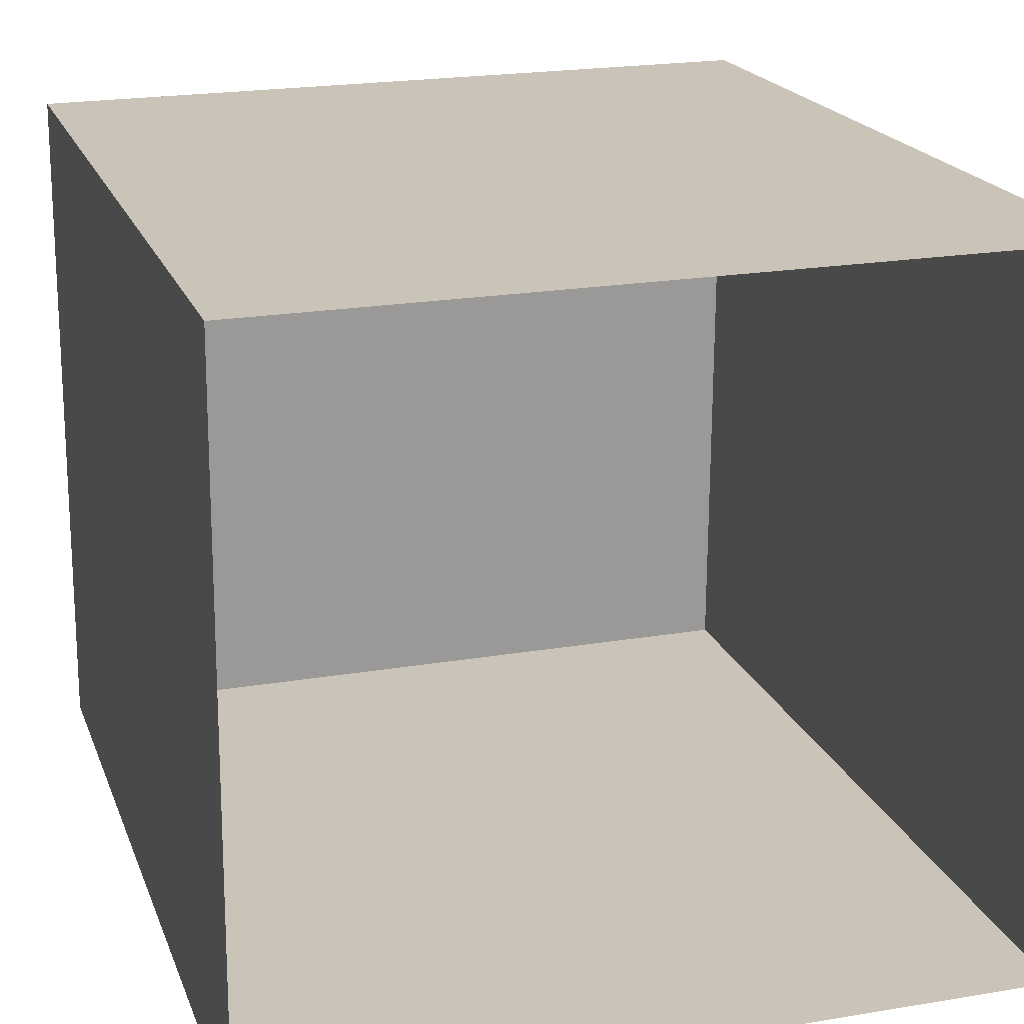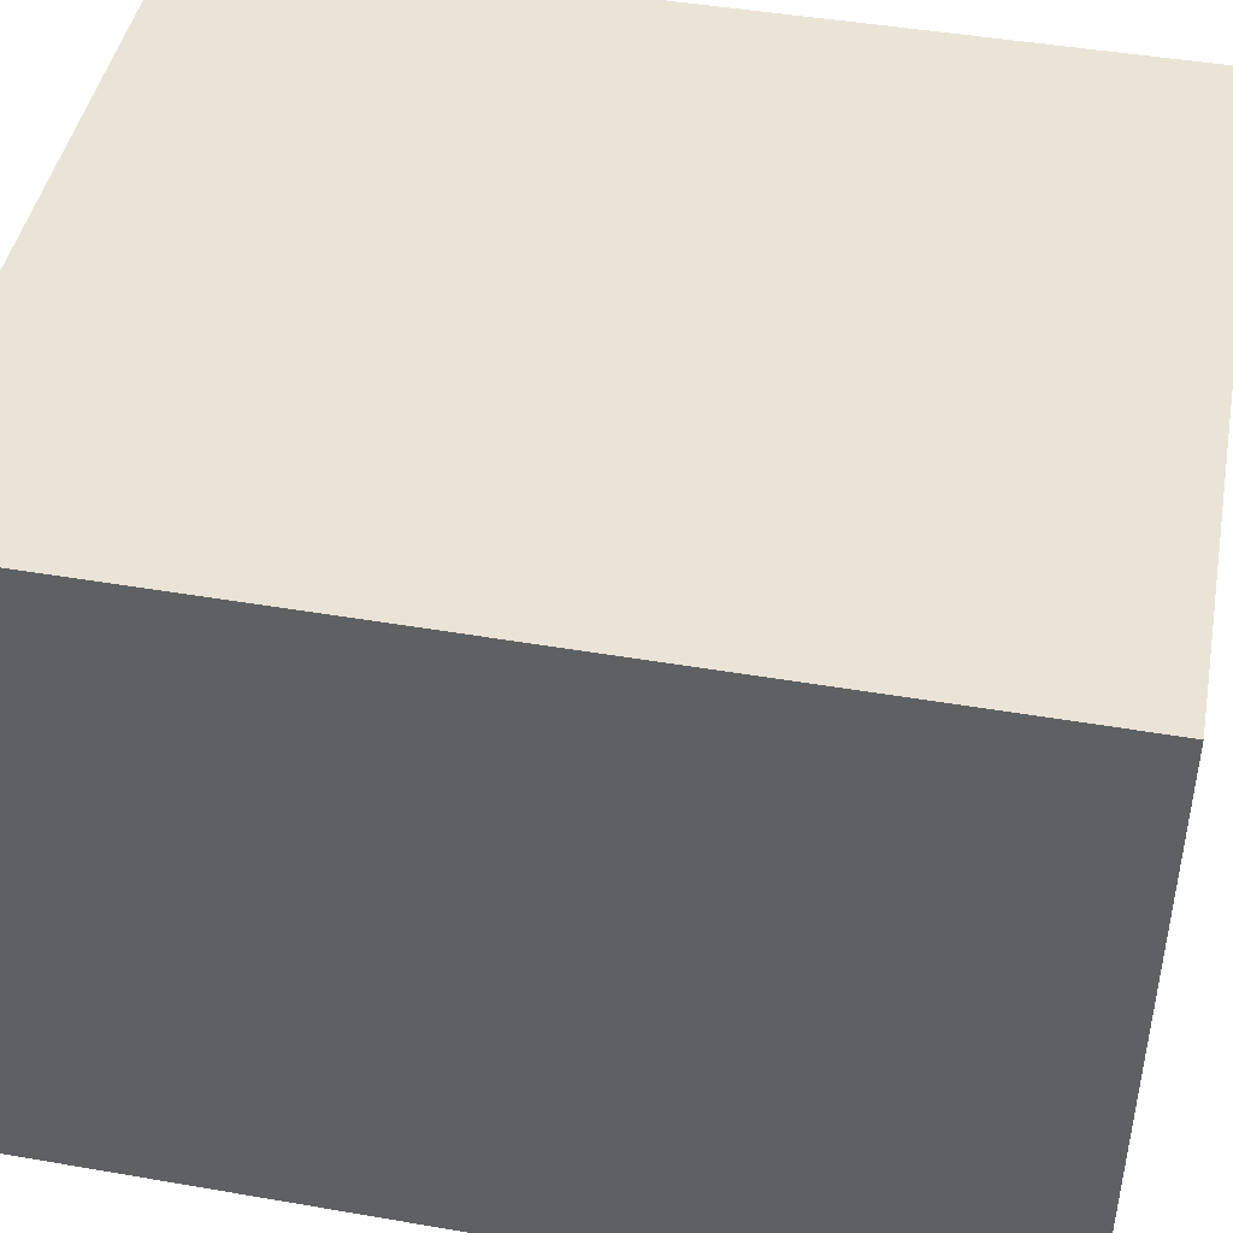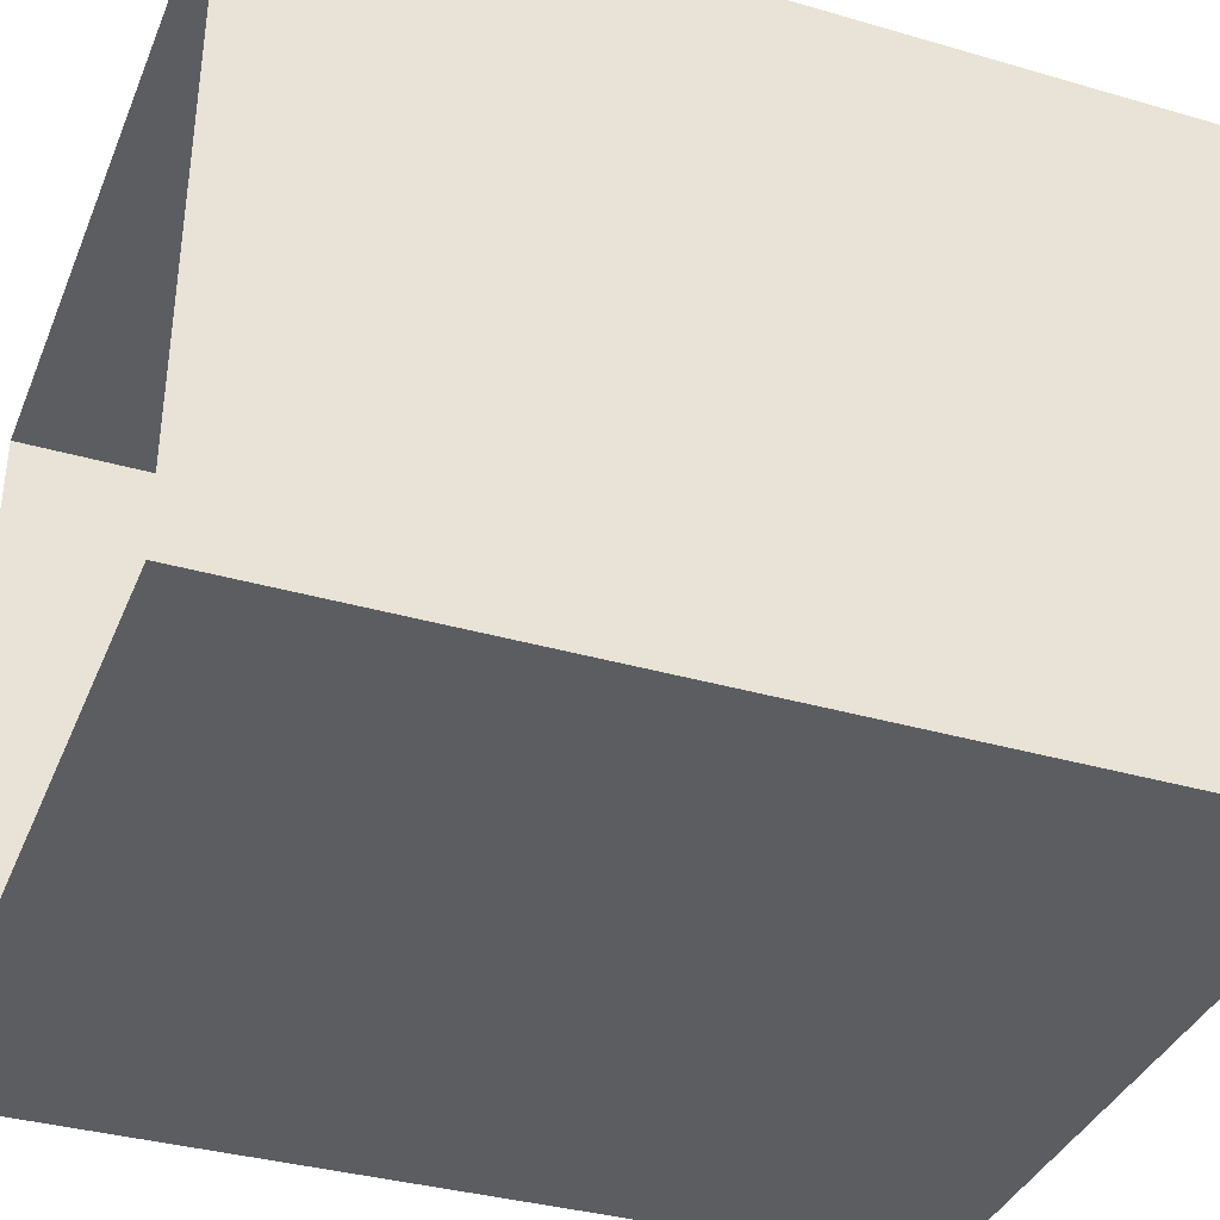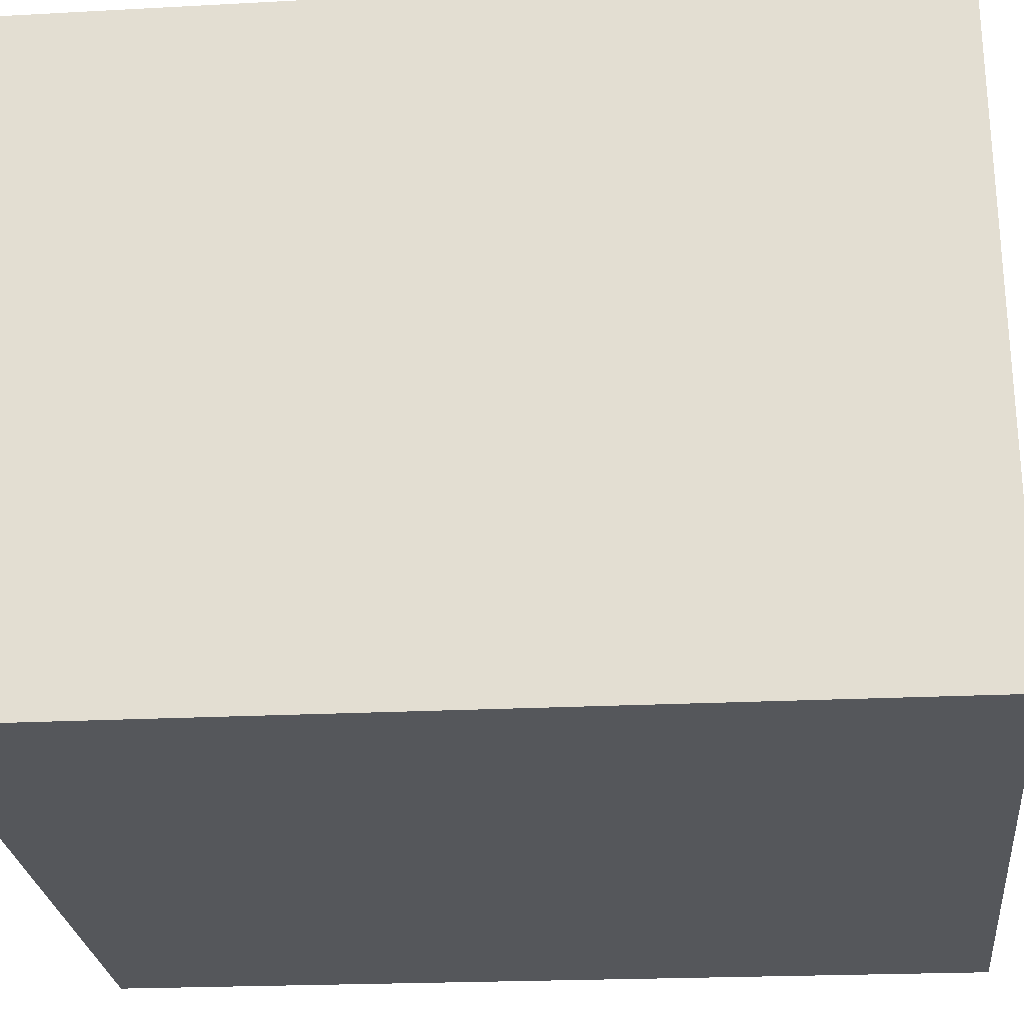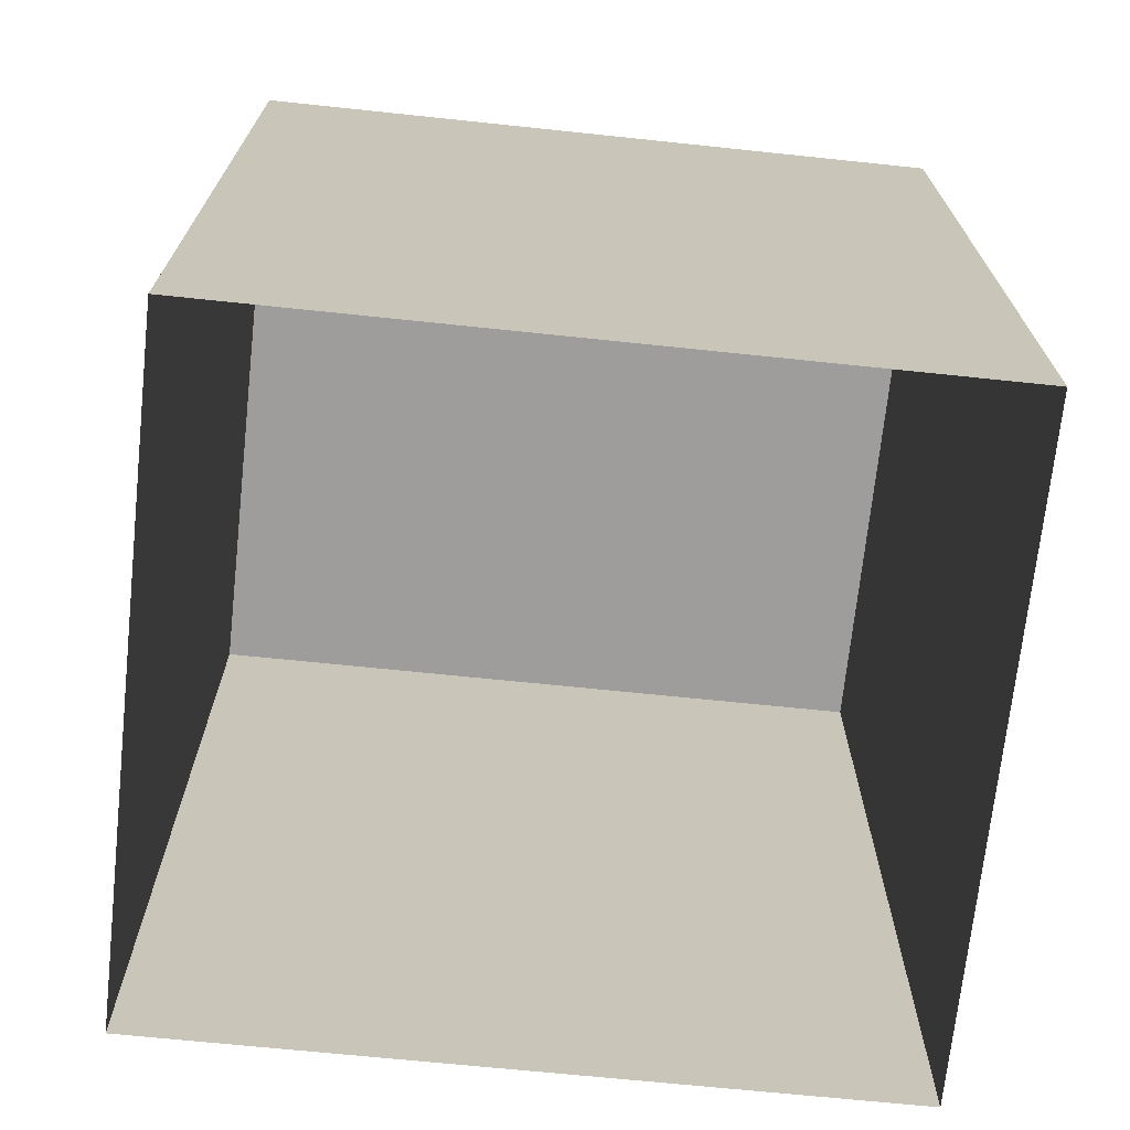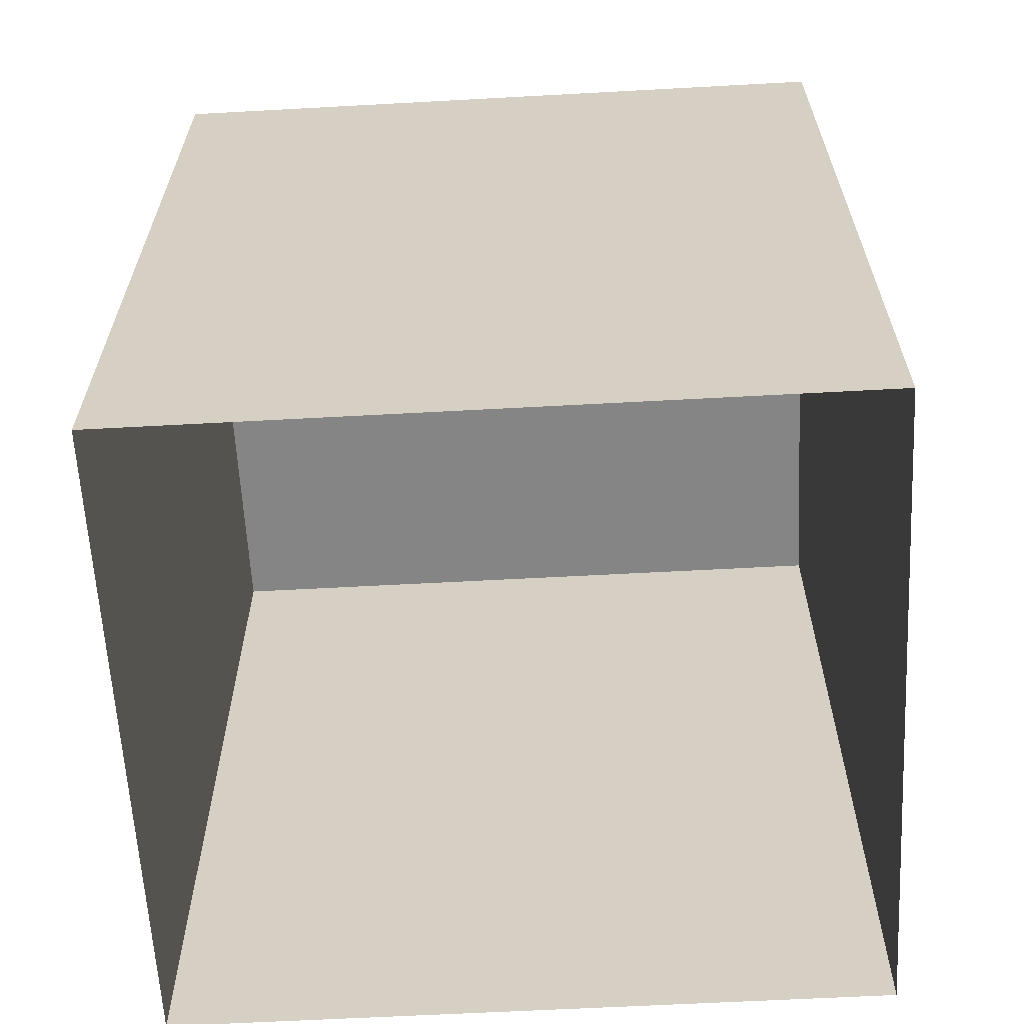
<metadata>
{"format":"obj","ext":"obj","renderer":"f3d","projection":"perspective","resolution":1024,"background":"white","views":[{"elev":19.7,"azim":163.6,"up":"+Y"},{"elev":43.9,"azim":100.9,"up":"+Y"},{"elev":-36.9,"azim":-110.9,"up":"+Y"},{"elev":-25.9,"azim":95.8,"up":"+Y"},{"elev":-70.0,"azim":174.2,"up":"+Z"},{"elev":-62.7,"azim":-176.6,"up":"+Z"}]}
</metadata>
<code>
v 1.244e+05 7.858e+05 15.87
v 1.244e+05 7.858e+05 15.87
v 1.244e+05 7.858e+05 15.87
v 1.244e+05 7.858e+05 15.87
v 1.244e+05 7.858e+05 18.59
v 1.244e+05 7.858e+05 18.59
v 1.244e+05 7.858e+05 18.59
v 1.244e+05 7.858e+05 18.59
f 1 2 3
f 4 1 3
f 5 6 7
f 8 5 7
f 6 4 3
f 7 6 3
f 5 1 4
f 6 5 4
f 5 2 1
f 5 8 2
f 8 3 2
f 8 7 3

</code>
